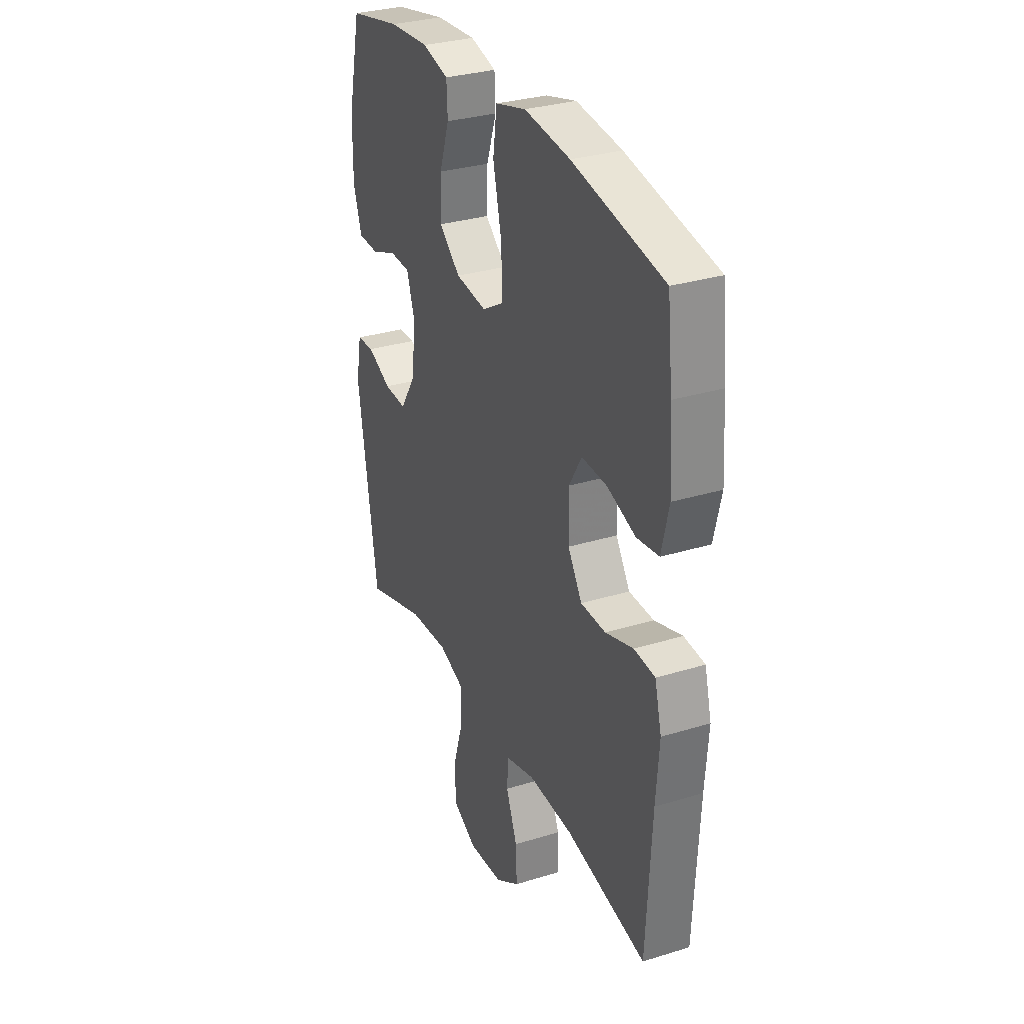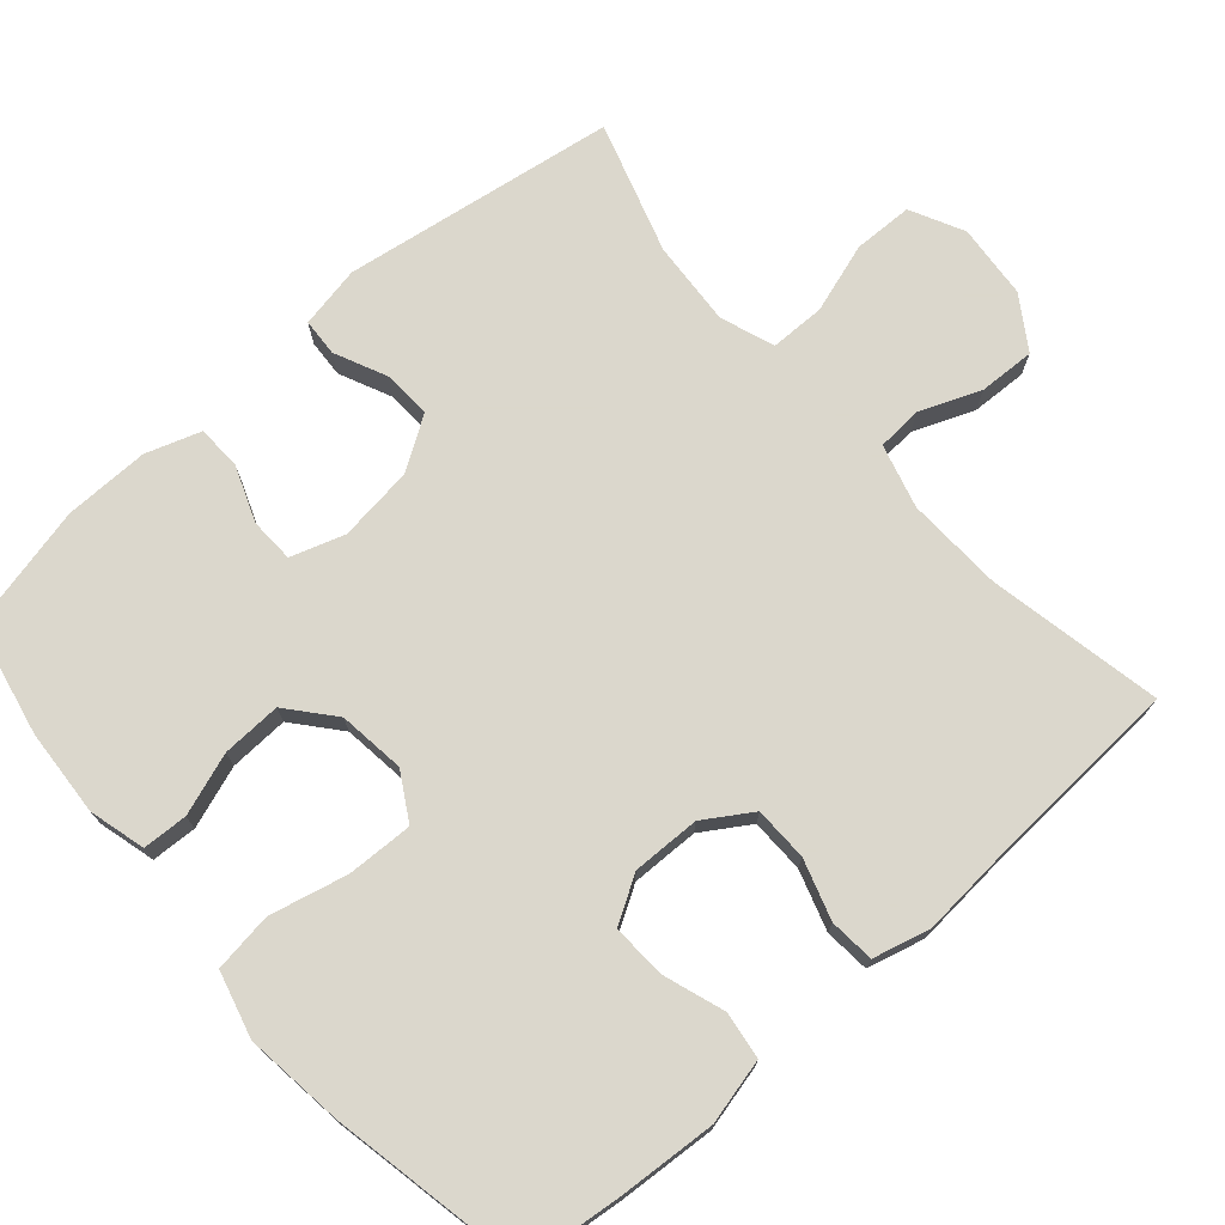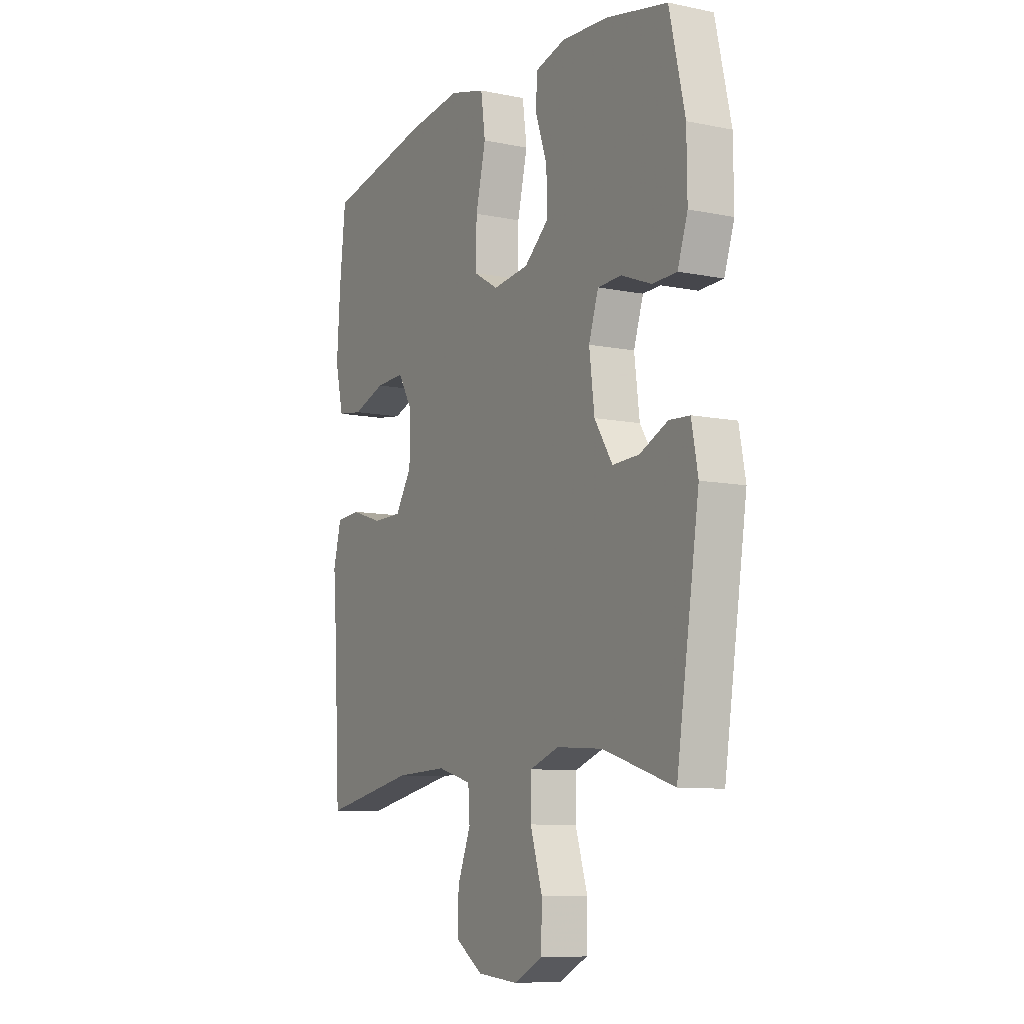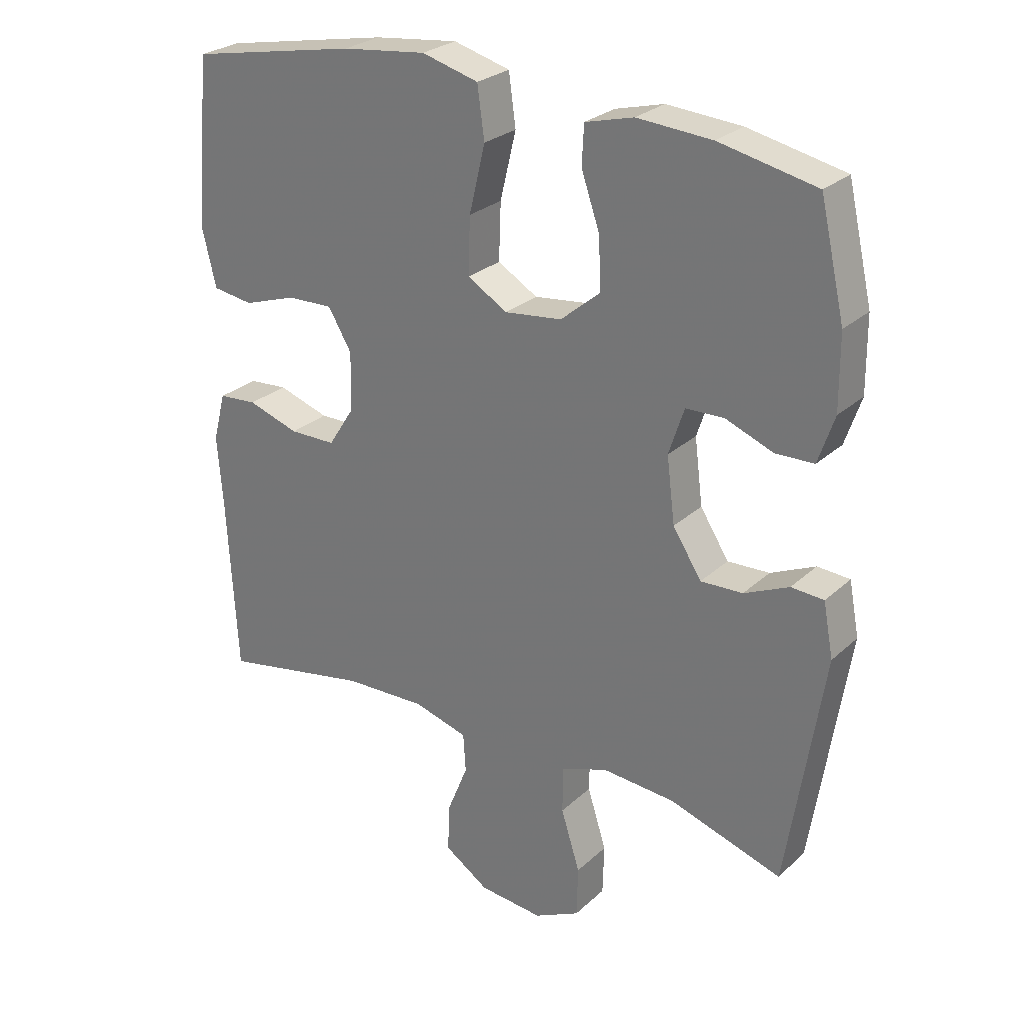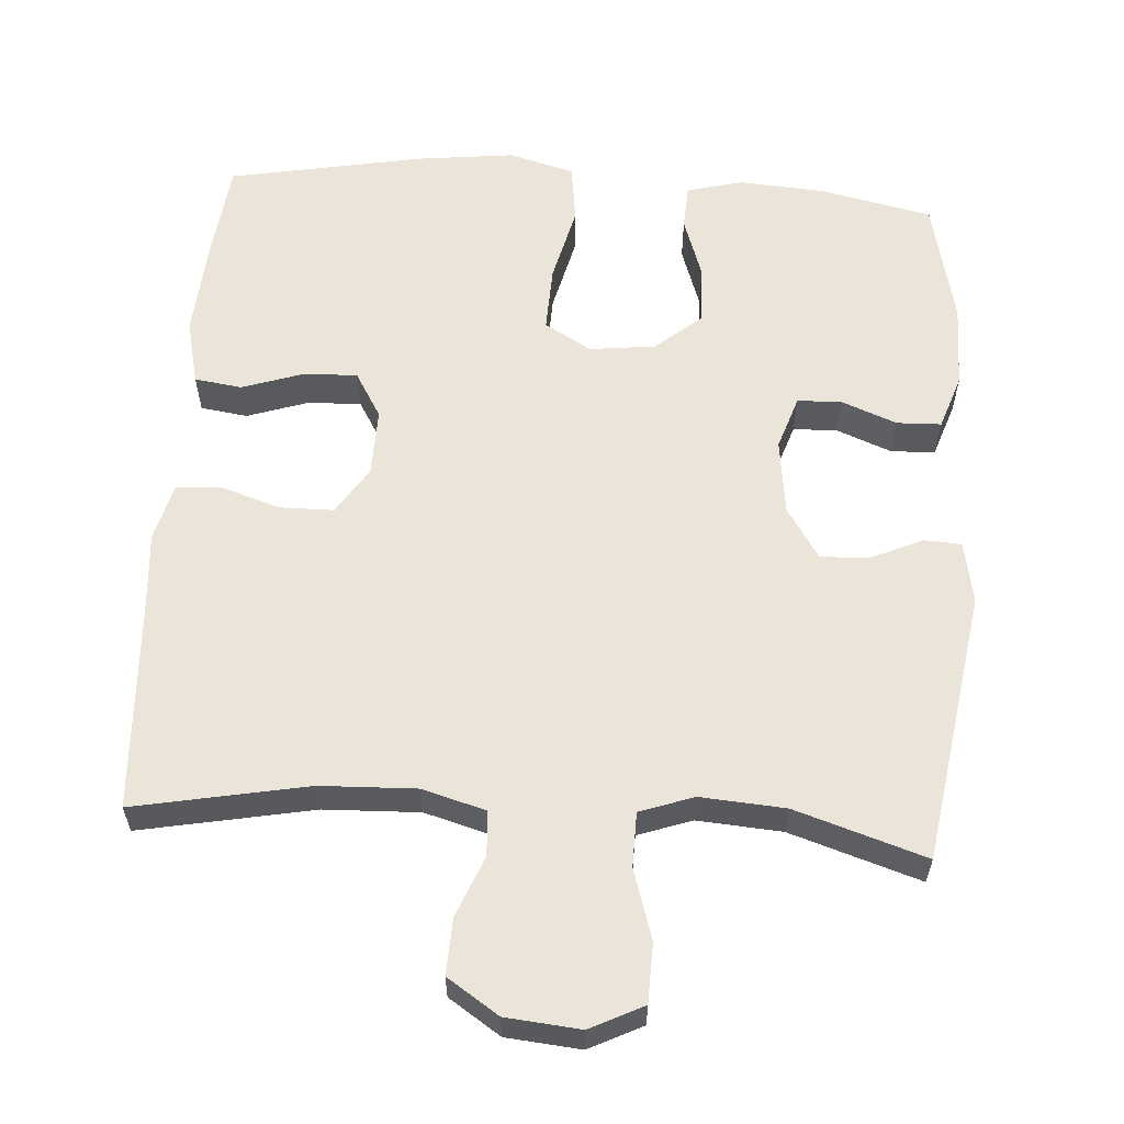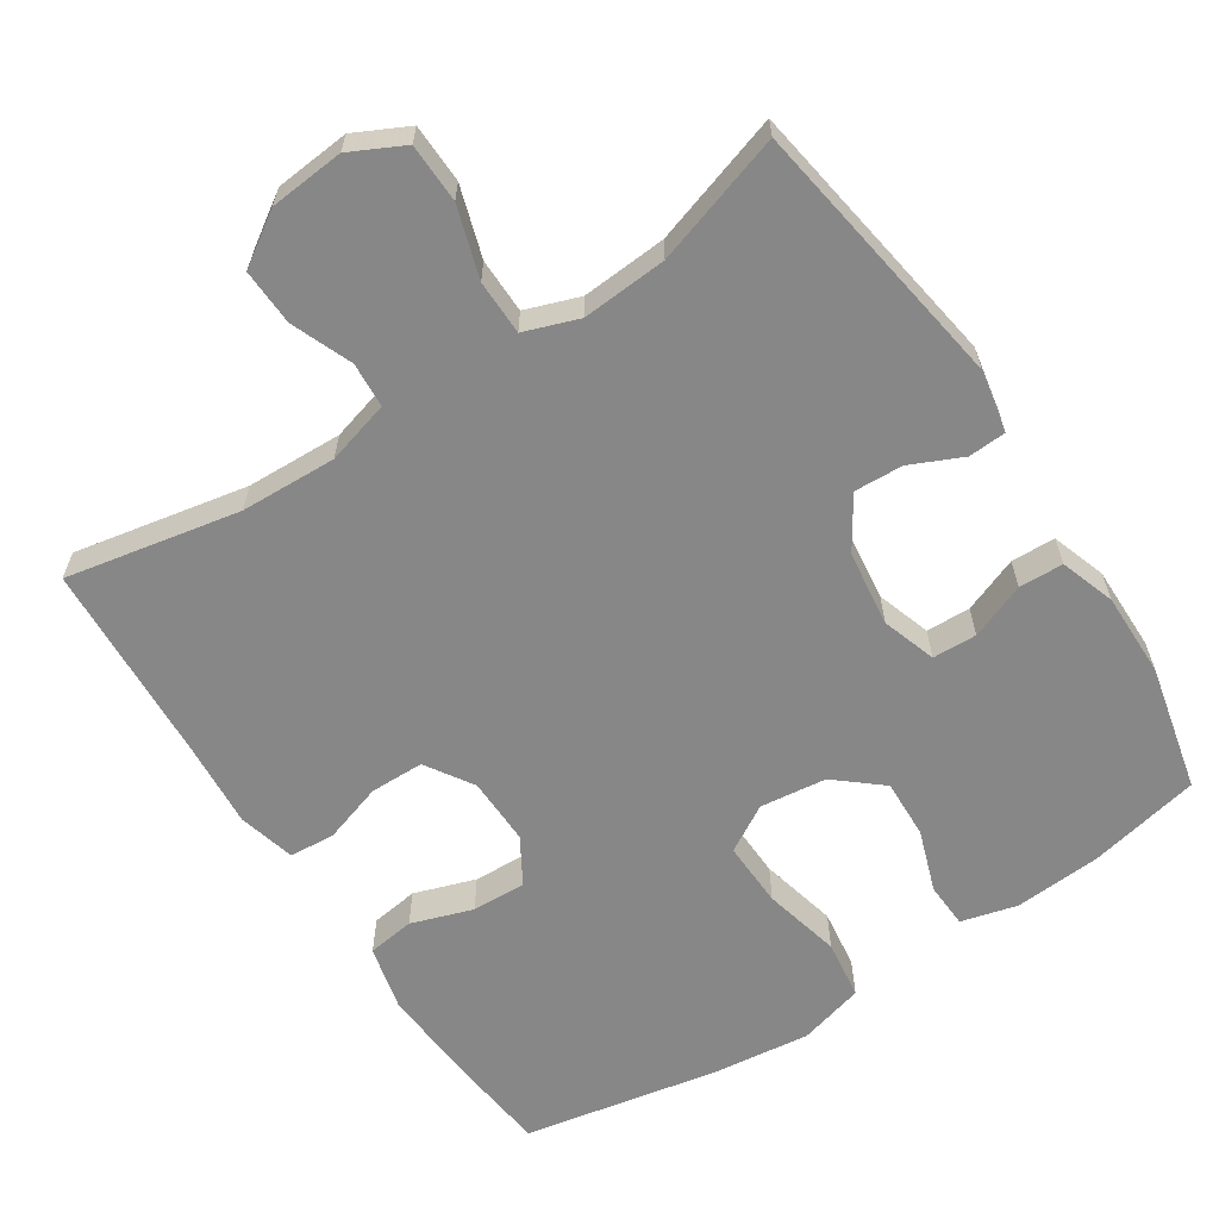
<metadata>
{"format":"obj","ext":"obj","renderer":"f3d","projection":"perspective","resolution":1024,"background":"white","views":[{"elev":31.2,"azim":66.3,"up":"+Z"},{"elev":73.4,"azim":48.7,"up":"+Y"},{"elev":-9.2,"azim":-118.5,"up":"+Z"},{"elev":26.9,"azim":-144.0,"up":"+Z"},{"elev":59.5,"azim":-176.0,"up":"+Y"},{"elev":-62.4,"azim":-146.8,"up":"+Y"}]}
</metadata>
<code>
v 0.5 0.07 0.5
v 0.515 0.07 0.363
v 0.524 0.07 0.232
v 0.503 0.07 0.144
v 0.439 0.07 0.135
v 0.356 0.07 0.163
v 0.283 0.07 0.166
v 0.246 0.07 0.104
v 0.248 0.07 0.012
v 0.289 0.07 -0.052
v 0.362 0.07 -0.053
v 0.443 0.07 -0.027
v 0.504 0.07 -0.032
v 0.524 0.07 -0.109
v 0.515 0.07 -0.226
v 0.5 0.07 -0.5
v 0.265 0.07 -0.454
v 0.135 0.07 -0.449
v 0.049 0.07 -0.473
v 0.045 0.07 -0.534
v 0.078 0.07 -0.616
v 0.081 0.07 -0.692
v 0.011 0.07 -0.738
v -0.09 0.07 -0.747
v -0.162 0.07 -0.711
v -0.164 0.07 -0.631
v -0.134 0.07 -0.536
v -0.135 0.07 -0.462
v -0.208 0.07 -0.436
v -0.323 0.07 -0.444
v -0.5 0.07 -0.5
v -0.557 0.07 -0.131
v -0.541 0.07 -0.047
v -0.49 0.07 -0.044
v -0.42 0.07 -0.076
v -0.354 0.07 -0.079
v -0.309 0.07 -0.009
v -0.296 0.07 0.093
v -0.32 0.07 0.166
v -0.38 0.07 0.168
v -0.455 0.07 0.139
v -0.515 0.07 0.141
v -0.54 0.07 0.215
v -0.539 0.07 0.33
v -0.5 0.07 0.5
v -0.348 0.07 0.532
v -0.231 0.07 0.54
v -0.155 0.07 0.52
v -0.152 0.07 0.459
v -0.181 0.07 0.375
v -0.184 0.07 0.295
v -0.122 0.07 0.243
v -0.032 0.07 0.232
v 0.031 0.07 0.269
v 0.028 0.07 0.358
v 0.003 0.07 0.463
v 0.014 0.07 0.543
v 0.103 0.07 0.567
v 0.236 0.07 0.551
v 0.5 0 0.5
v 0.515 0 0.363
v 0.524 0 0.232
v 0.503 0 0.144
v 0.439 0 0.135
v 0.356 0 0.163
v 0.283 0 0.166
v 0.246 0 0.104
v 0.248 0 0.012
v 0.289 0 -0.052
v 0.362 0 -0.053
v 0.443 0 -0.027
v 0.504 0 -0.032
v 0.524 0 -0.109
v 0.515 0 -0.226
v 0.5 0 -0.5
v 0.265 0 -0.454
v 0.135 0 -0.449
v 0.049 0 -0.473
v 0.045 0 -0.534
v 0.078 0 -0.616
v 0.081 0 -0.692
v 0.011 0 -0.738
v -0.09 0 -0.747
v -0.162 0 -0.711
v -0.164 0 -0.631
v -0.134 0 -0.536
v -0.135 0 -0.462
v -0.208 0 -0.436
v -0.323 0 -0.444
v -0.5 0 -0.5
v -0.557 0 -0.131
v -0.541 0 -0.047
v -0.49 0 -0.044
v -0.42 0 -0.076
v -0.354 0 -0.079
v -0.309 0 -0.009
v -0.296 0 0.093
v -0.32 0 0.166
v -0.38 0 0.168
v -0.455 0 0.139
v -0.515 0 0.141
v -0.54 0 0.215
v -0.539 0 0.33
v -0.5 0 0.5
v -0.348 0 0.532
v -0.231 0 0.54
v -0.155 0 0.52
v -0.152 0 0.459
v -0.181 0 0.375
v -0.184 0 0.295
v -0.122 0 0.243
v -0.032 0 0.232
v 0.031 0 0.269
v 0.028 0 0.358
v 0.003 0 0.463
v 0.014 0 0.543
v 0.103 0 0.567
v 0.236 0 0.551
f 55 56 57 58
f 54 55 58 59
f 47 48 49 50
f 47 50 51
f 46 47 51
f 45 46 51
f 44 45 51 52
f 40 41 42 43
f 39 40 43 44
f 32 33 34 35
f 30 31 32 35
f 29 30 35 36
f 28 29 36 37
f 24 25 26 27
f 24 27 28
f 23 24 28
f 20 21 22 23
f 19 20 23 28
f 18 19 28 37
f 15 16 17
f 11 12 13 14
f 10 11 14 15
f 3 4 5 6
f 3 6 7
f 2 3 7
f 54 59 1 2
f 53 54 2 7
f 52 53 7 8
f 39 44 52 8
f 38 39 8 9
f 37 38 9 10
f 17 18 37
f 10 15 17 37
f 117 116 115 114
f 118 117 114 113
f 109 108 107 106
f 110 109 106
f 110 106 105
f 110 105 104
f 111 110 104 103
f 102 101 100 99
f 103 102 99 98
f 94 93 92 91
f 94 91 90 89
f 95 94 89 88
f 96 95 88 87
f 86 85 84 83
f 87 86 83
f 87 83 82
f 82 81 80 79
f 87 82 79 78
f 96 87 78 77
f 76 75 74
f 73 72 71 70
f 74 73 70 69
f 65 64 63 62
f 66 65 62
f 66 62 61
f 61 60 118 113
f 66 61 113 112
f 67 66 112 111
f 67 111 103 98
f 68 67 98 97
f 69 68 97 96
f 96 77 76
f 96 76 74 69
f 1 60 61 2
f 2 61 62 3
f 3 62 63 4
f 4 63 64 5
f 5 64 65 6
f 6 65 66 7
f 7 66 67 8
f 8 67 68 9
f 9 68 69 10
f 10 69 70 11
f 11 70 71 12
f 12 71 72 13
f 13 72 73 14
f 14 73 74 15
f 15 74 75 16
f 16 75 76 17
f 17 76 77 18
f 18 77 78 19
f 19 78 79 20
f 20 79 80 21
f 21 80 81 22
f 22 81 82 23
f 23 82 83 24
f 24 83 84 25
f 25 84 85 26
f 26 85 86 27
f 27 86 87 28
f 28 87 88 29
f 29 88 89 30
f 30 89 90 31
f 31 90 91 32
f 32 91 92 33
f 33 92 93 34
f 34 93 94 35
f 35 94 95 36
f 36 95 96 37
f 37 96 97 38
f 38 97 98 39
f 39 98 99 40
f 40 99 100 41
f 41 100 101 42
f 42 101 102 43
f 43 102 103 44
f 44 103 104 45
f 45 104 105 46
f 46 105 106 47
f 47 106 107 48
f 48 107 108 49
f 49 108 109 50
f 50 109 110 51
f 51 110 111 52
f 52 111 112 53
f 53 112 113 54
f 54 113 114 55
f 55 114 115 56
f 56 115 116 57
f 57 116 117 58
f 58 117 118 59
f 59 118 60 1

</code>
